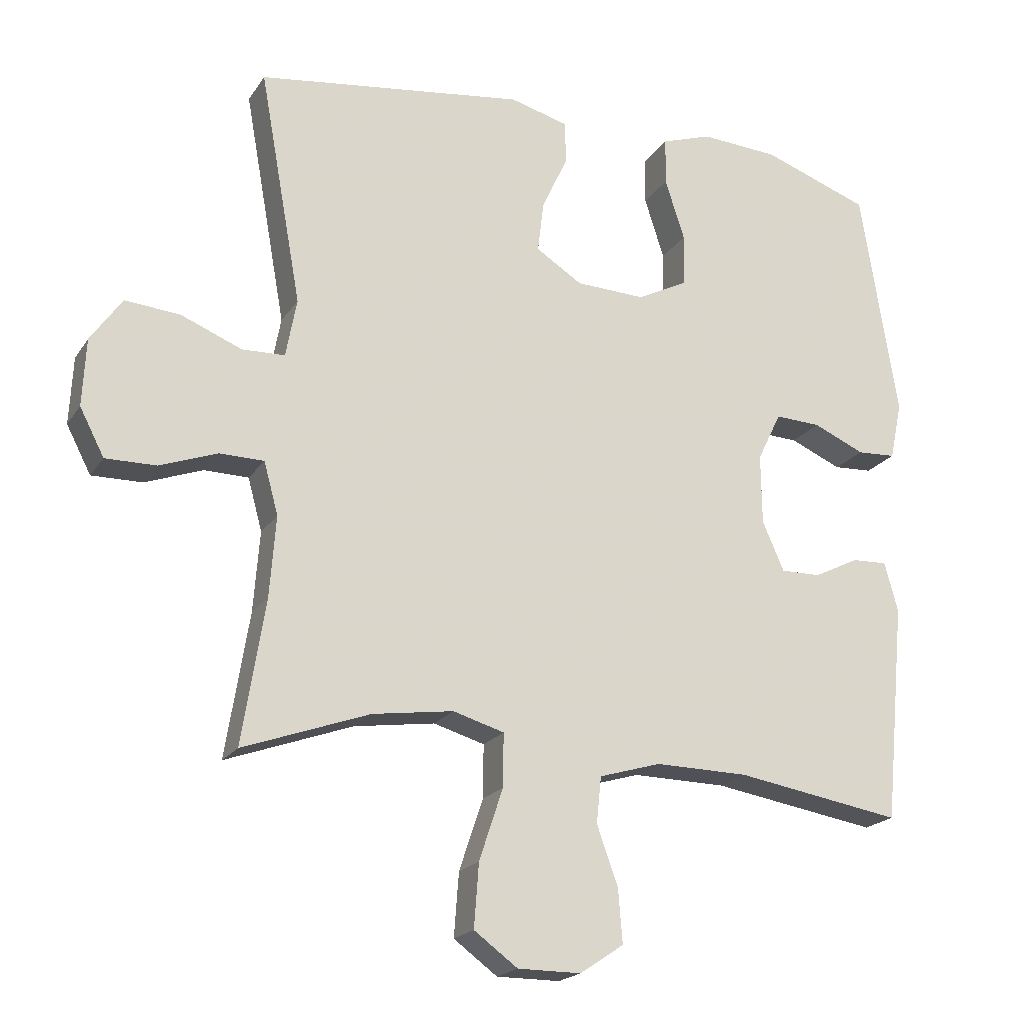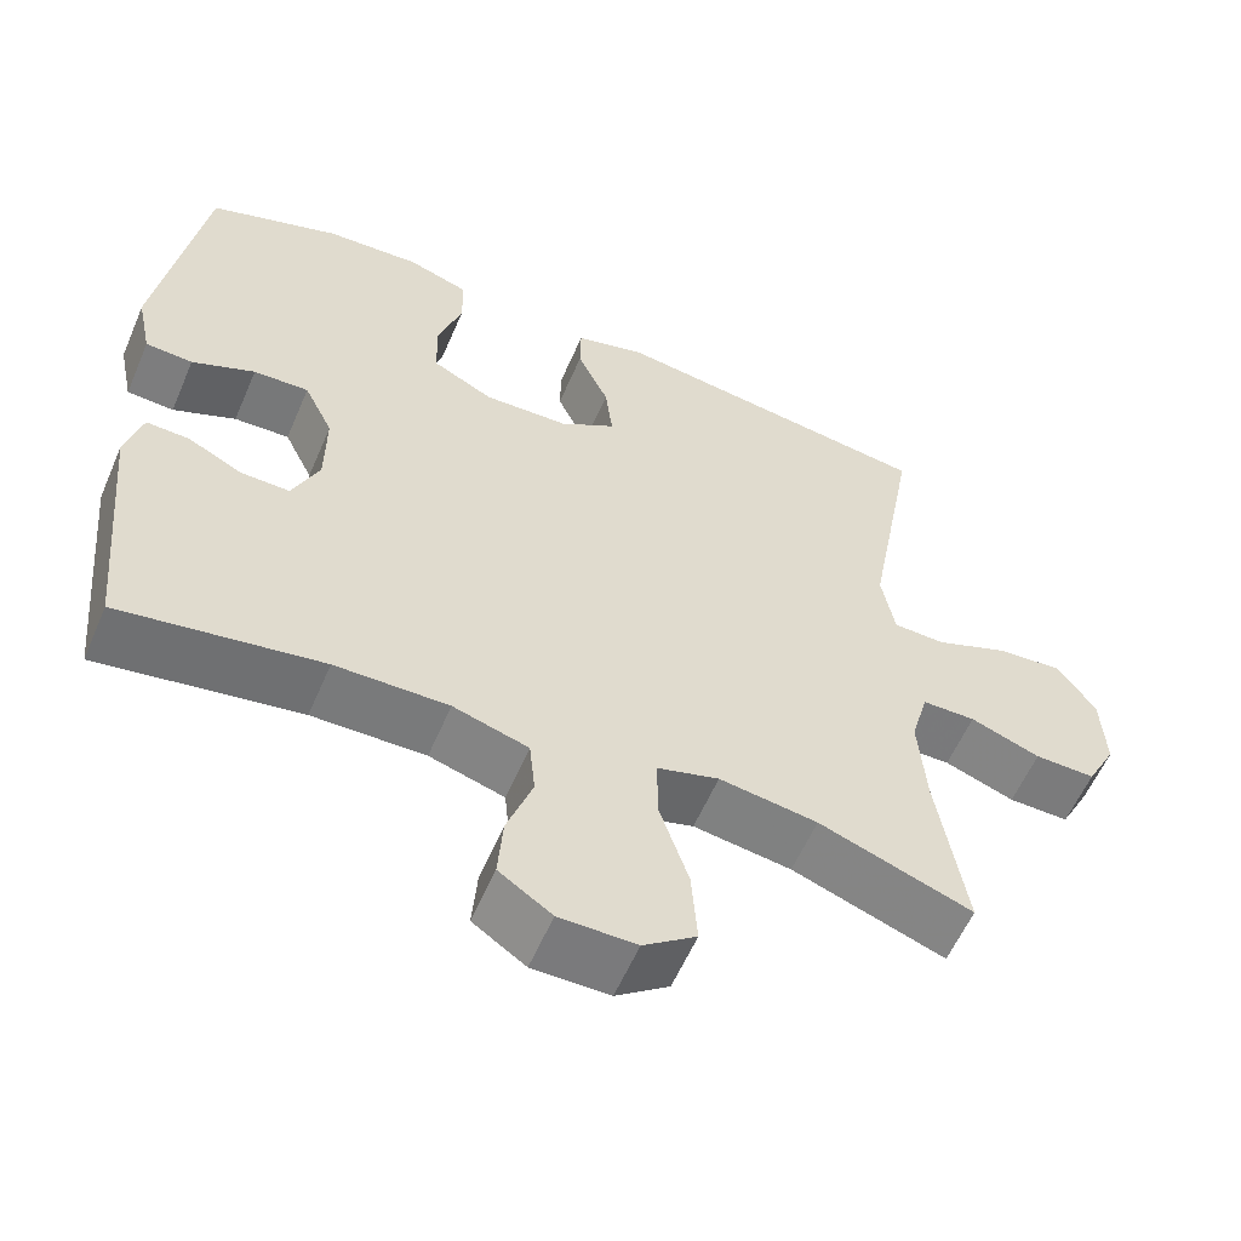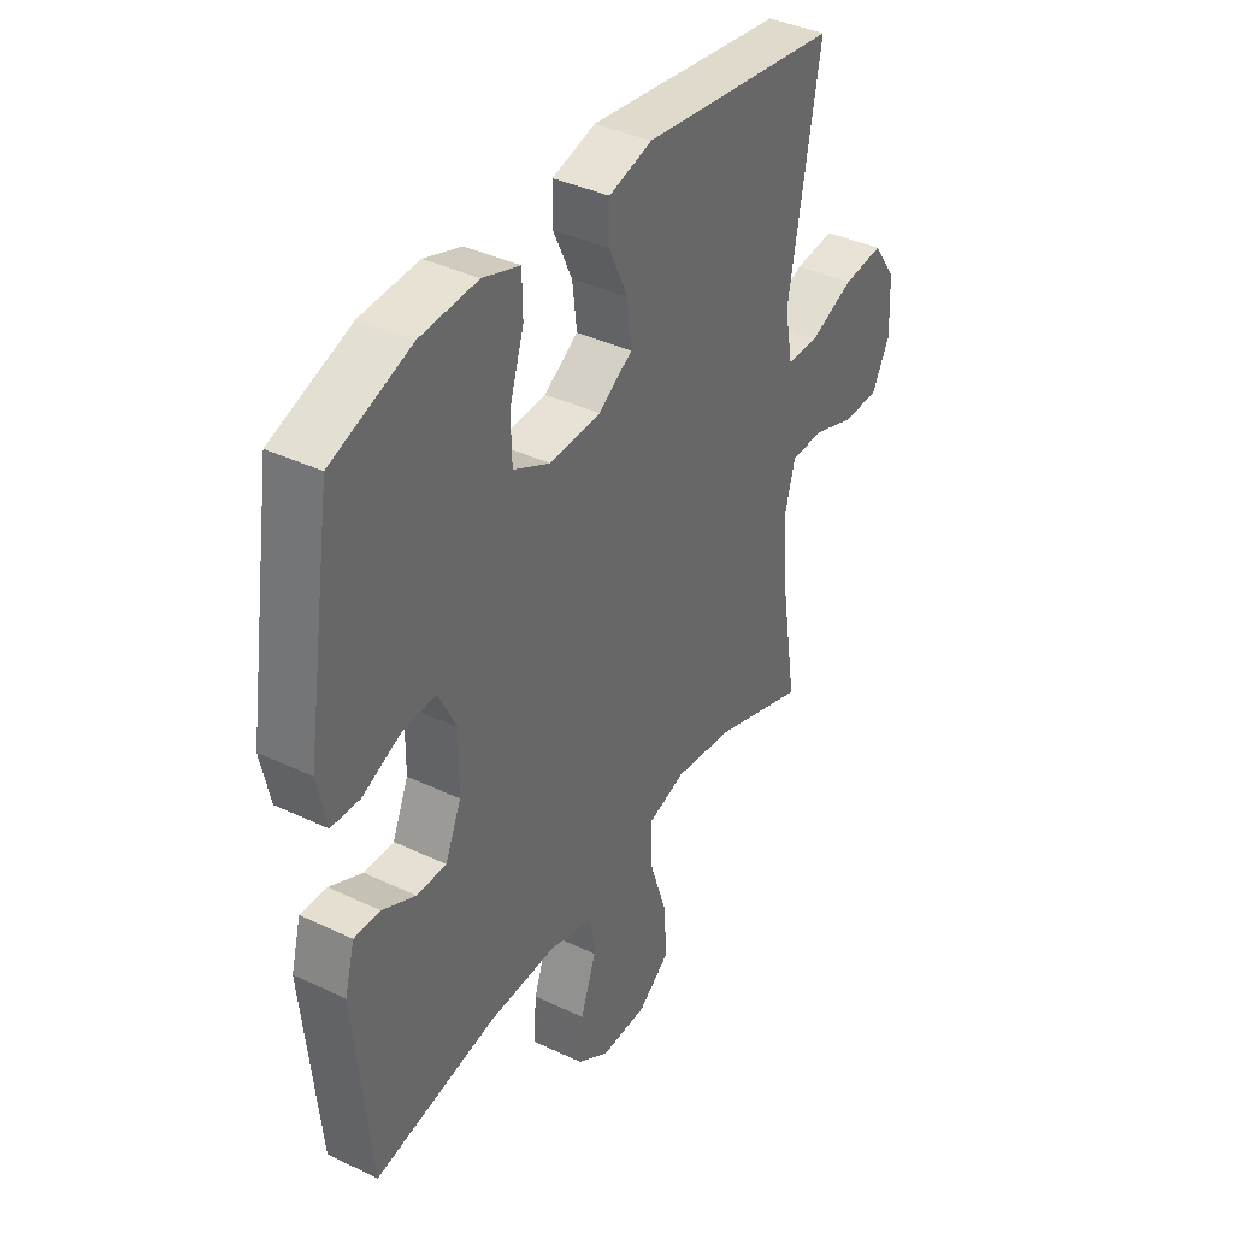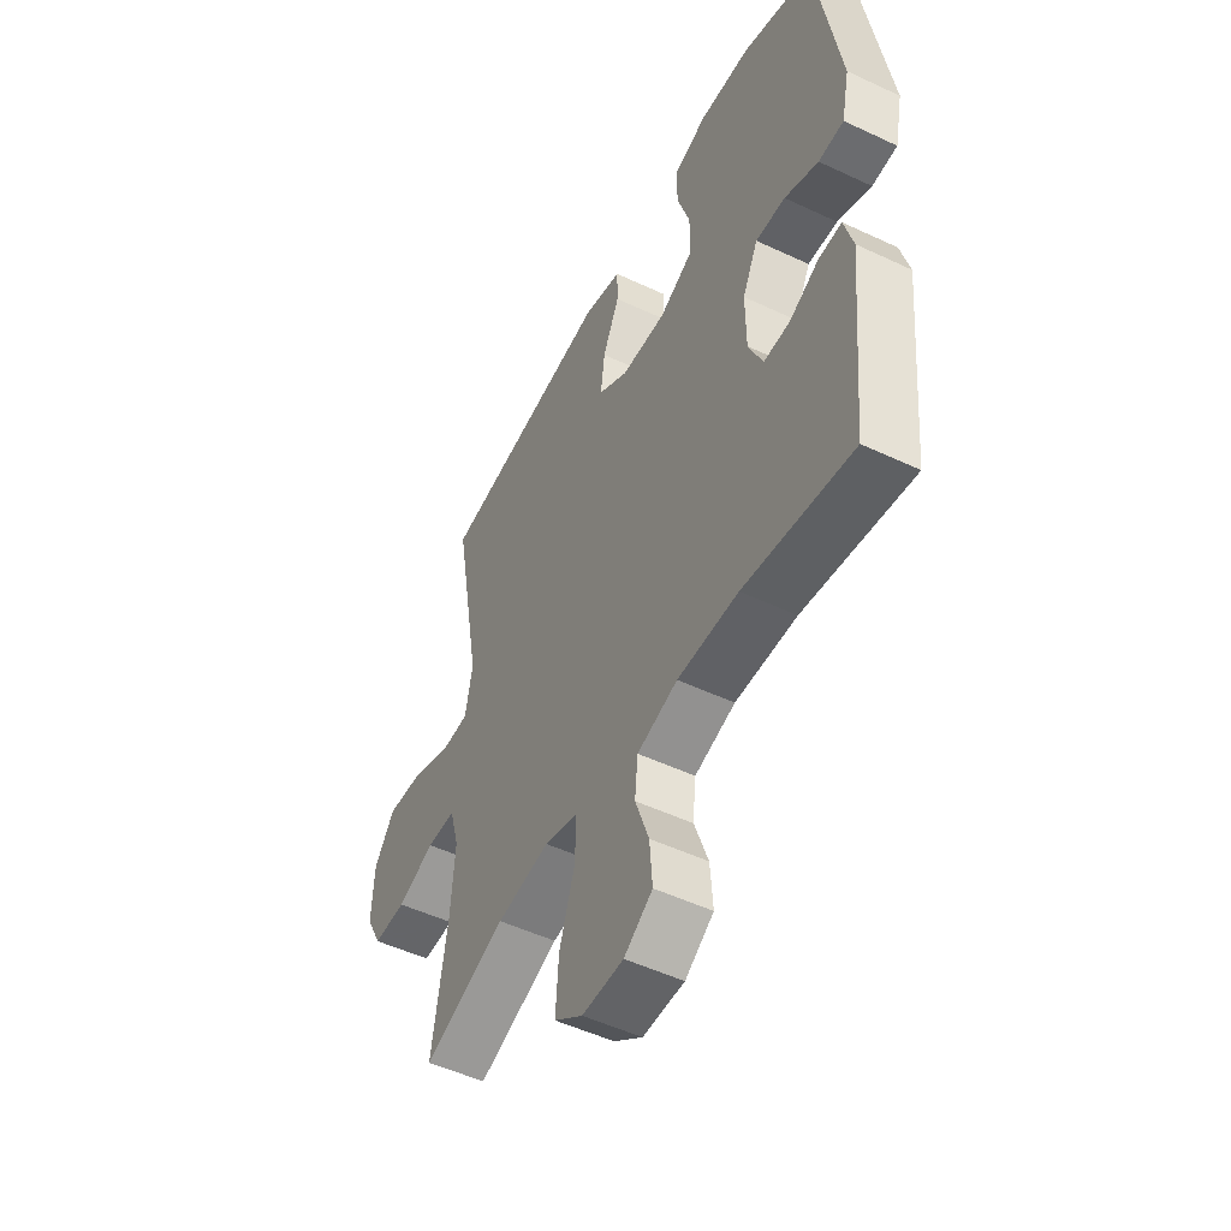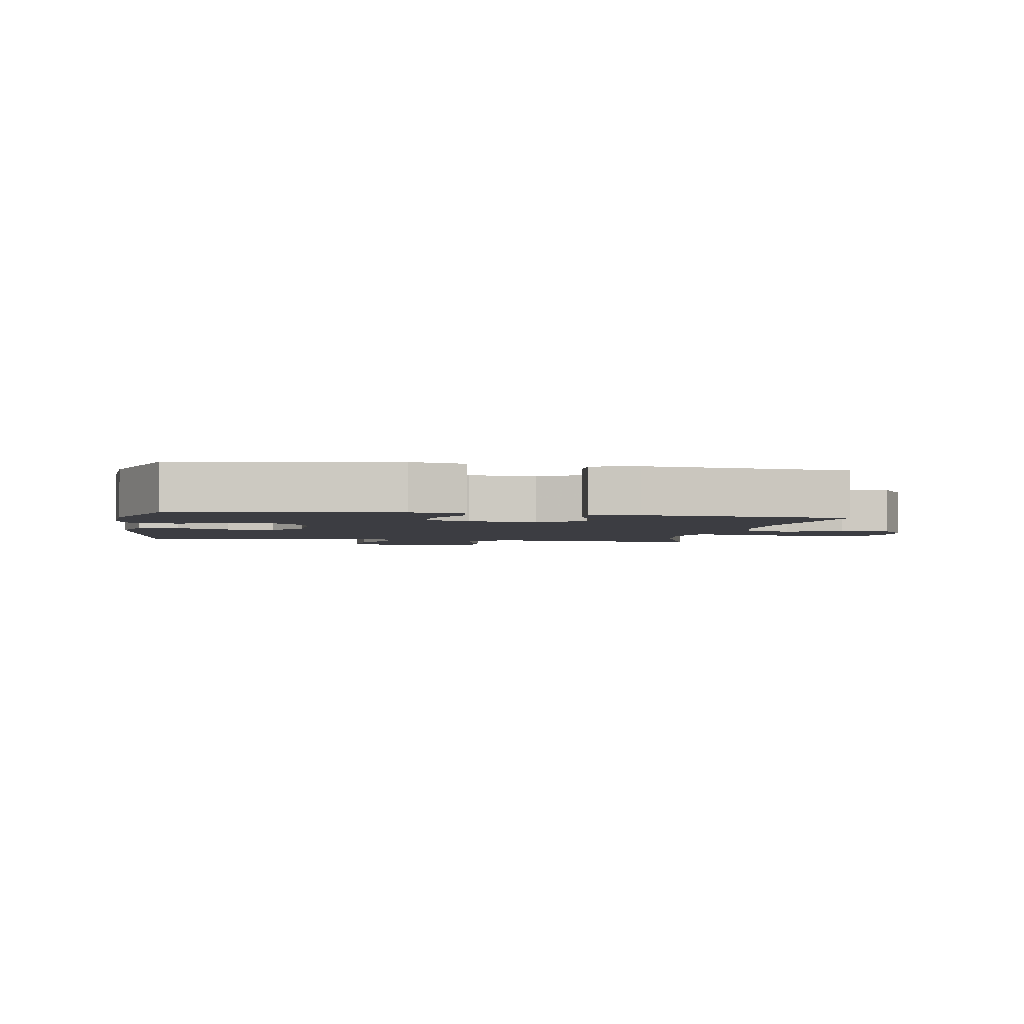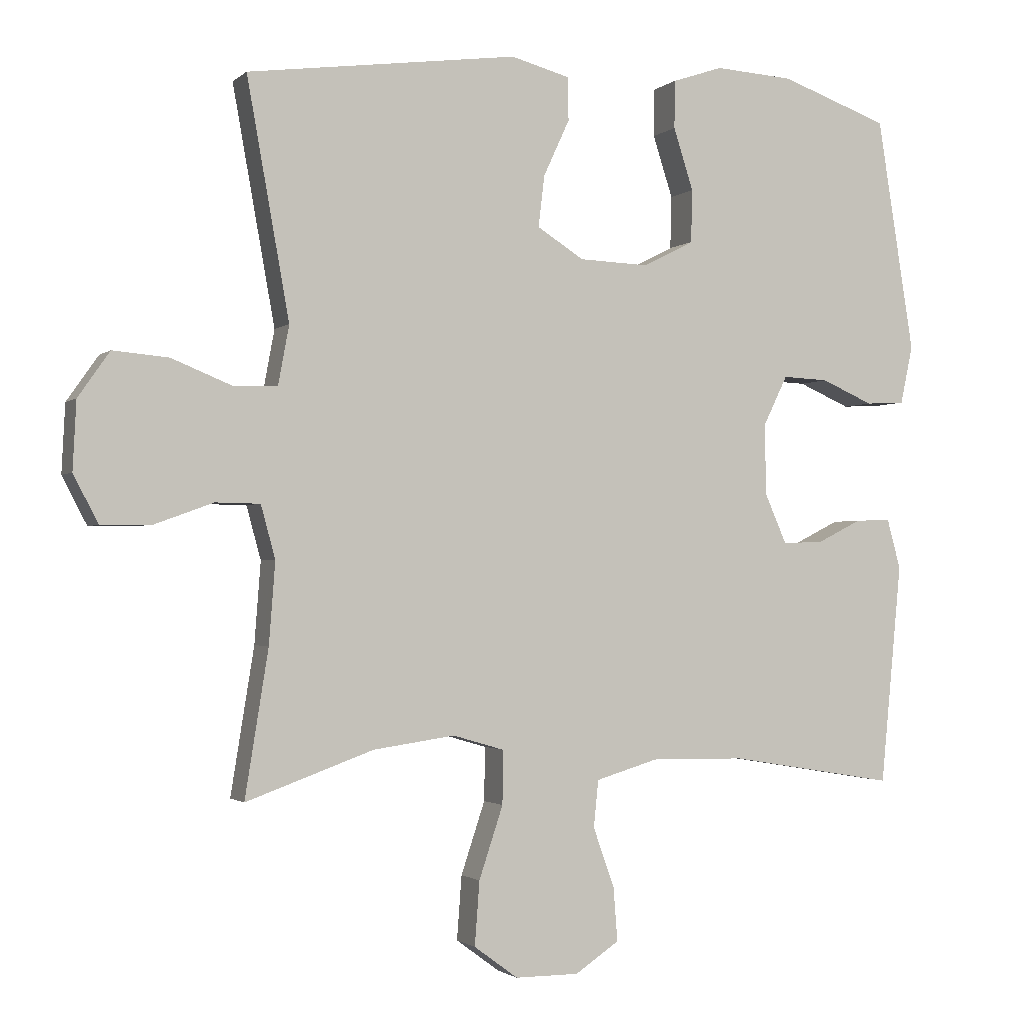
<metadata>
{"format":"obj","ext":"obj","renderer":"f3d","projection":"perspective","resolution":1024,"background":"white","views":[{"elev":-20.0,"azim":-23.8,"up":"+Z"},{"elev":-58.2,"azim":156.8,"up":"+Z"},{"elev":38.9,"azim":120.8,"up":"+Z"},{"elev":-50.9,"azim":62.8,"up":"+Z"},{"elev":-2.9,"azim":80.2,"up":"+Y"},{"elev":-1.7,"azim":-22.3,"up":"+Z"}]}
</metadata>
<code>
v -0.5 0.07 -0.5
v -0.466 0.07 -0.288
v -0.457 0.07 -0.17
v -0.478 0.07 -0.093
v -0.543 0.07 -0.092
v -0.628 0.07 -0.123
v -0.702 0.07 -0.124
v -0.738 0.07 -0.055
v -0.733 0.07 0.044
v -0.687 0.07 0.11
v -0.606 0.07 0.103
v -0.517 0.07 0.067
v -0.454 0.07 0.069
v -0.438 0.07 0.155
v -0.5 0.07 0.5
v -0.105 0.07 0.553
v -0.019 0.07 0.53
v -0.018 0.07 0.467
v -0.056 0.07 0.385
v -0.065 0.07 0.31
v 0.003 0.07 0.267
v 0.105 0.07 0.263
v 0.179 0.07 0.301
v 0.181 0.07 0.378
v 0.152 0.07 0.468
v 0.153 0.07 0.538
v 0.227 0.07 0.563
v 0.342 0.07 0.556
v 0.5 0.07 0.5
v 0.554 0.07 0.159
v 0.536 0.07 0.074
v 0.479 0.07 0.071
v 0.403 0.07 0.104
v 0.336 0.07 0.107
v 0.301 0.07 0.035
v 0.302 0.07 -0.068
v 0.334 0.07 -0.141
v 0.393 0.07 -0.14
v 0.459 0.07 -0.107
v 0.511 0.07 -0.105
v 0.531 0.07 -0.178
v 0.5 0.07 -0.5
v 0.256 0.07 -0.46
v 0.119 0.07 -0.458
v 0.028 0.07 -0.485
v 0.021 0.07 -0.553
v 0.052 0.07 -0.64
v 0.058 0.07 -0.718
v -0.006 0.07 -0.761
v -0.099 0.07 -0.761
v -0.163 0.07 -0.714
v -0.156 0.07 -0.621
v -0.121 0.07 -0.516
v -0.12 0.07 -0.438
v -0.195 0.07 -0.416
v -0.314 0.07 -0.433
v -0.5 0 -0.5
v -0.466 0 -0.288
v -0.457 0 -0.17
v -0.478 0 -0.093
v -0.543 0 -0.092
v -0.628 0 -0.123
v -0.702 0 -0.124
v -0.738 0 -0.055
v -0.733 0 0.044
v -0.687 0 0.11
v -0.606 0 0.103
v -0.517 0 0.067
v -0.454 0 0.069
v -0.438 0 0.155
v -0.5 0 0.5
v -0.105 0 0.553
v -0.019 0 0.53
v -0.018 0 0.467
v -0.056 0 0.385
v -0.065 0 0.31
v 0.003 0 0.267
v 0.105 0 0.263
v 0.179 0 0.301
v 0.181 0 0.378
v 0.152 0 0.468
v 0.153 0 0.538
v 0.227 0 0.563
v 0.342 0 0.556
v 0.5 0 0.5
v 0.554 0 0.159
v 0.536 0 0.074
v 0.479 0 0.071
v 0.403 0 0.104
v 0.336 0 0.107
v 0.301 0 0.035
v 0.302 0 -0.068
v 0.334 0 -0.141
v 0.393 0 -0.14
v 0.459 0 -0.107
v 0.511 0 -0.105
v 0.531 0 -0.178
v 0.5 0 -0.5
v 0.256 0 -0.46
v 0.119 0 -0.458
v 0.028 0 -0.485
v 0.021 0 -0.553
v 0.052 0 -0.64
v 0.058 0 -0.718
v -0.006 0 -0.761
v -0.099 0 -0.761
v -0.163 0 -0.714
v -0.156 0 -0.621
v -0.121 0 -0.516
v -0.12 0 -0.438
v -0.195 0 -0.416
v -0.314 0 -0.433
f 50 51 52 53
f 50 53 54
f 49 50 54
f 46 47 48 49
f 45 46 49 54
f 44 45 54
f 43 44 54 55
f 41 42 43
f 38 39 40 41
f 37 38 41 43
f 36 37 43 55
f 30 31 32 33
f 30 33 34
f 29 30 34
f 28 29 34 35
f 24 25 26 27
f 23 24 27 28
f 16 17 18 19
f 14 15 16 19
f 13 14 19 20
f 9 10 11 12
f 9 12 13
f 8 9 13
f 5 6 7 8
f 4 5 8 13
f 3 4 13 20
f 56 1 2
f 35 36 55 56
f 23 28 35
f 22 23 35 56
f 21 22 56 2
f 2 3 20 21
f 109 108 107 106
f 110 109 106
f 110 106 105
f 105 104 103 102
f 110 105 102 101
f 110 101 100
f 111 110 100 99
f 99 98 97
f 97 96 95 94
f 99 97 94 93
f 111 99 93 92
f 89 88 87 86
f 90 89 86
f 90 86 85
f 91 90 85 84
f 83 82 81 80
f 84 83 80 79
f 75 74 73 72
f 75 72 71 70
f 76 75 70 69
f 68 67 66 65
f 69 68 65
f 69 65 64
f 64 63 62 61
f 69 64 61 60
f 76 69 60 59
f 58 57 112
f 112 111 92 91
f 91 84 79
f 112 91 79 78
f 58 112 78 77
f 77 76 59 58
f 1 57 58 2
f 2 58 59 3
f 3 59 60 4
f 4 60 61 5
f 5 61 62 6
f 6 62 63 7
f 7 63 64 8
f 8 64 65 9
f 9 65 66 10
f 10 66 67 11
f 11 67 68 12
f 12 68 69 13
f 13 69 70 14
f 14 70 71 15
f 15 71 72 16
f 16 72 73 17
f 17 73 74 18
f 18 74 75 19
f 19 75 76 20
f 20 76 77 21
f 21 77 78 22
f 22 78 79 23
f 23 79 80 24
f 24 80 81 25
f 25 81 82 26
f 26 82 83 27
f 27 83 84 28
f 28 84 85 29
f 29 85 86 30
f 30 86 87 31
f 31 87 88 32
f 32 88 89 33
f 33 89 90 34
f 34 90 91 35
f 35 91 92 36
f 36 92 93 37
f 37 93 94 38
f 38 94 95 39
f 39 95 96 40
f 40 96 97 41
f 41 97 98 42
f 42 98 99 43
f 43 99 100 44
f 44 100 101 45
f 45 101 102 46
f 46 102 103 47
f 47 103 104 48
f 48 104 105 49
f 49 105 106 50
f 50 106 107 51
f 51 107 108 52
f 52 108 109 53
f 53 109 110 54
f 54 110 111 55
f 55 111 112 56
f 56 112 57 1

</code>
